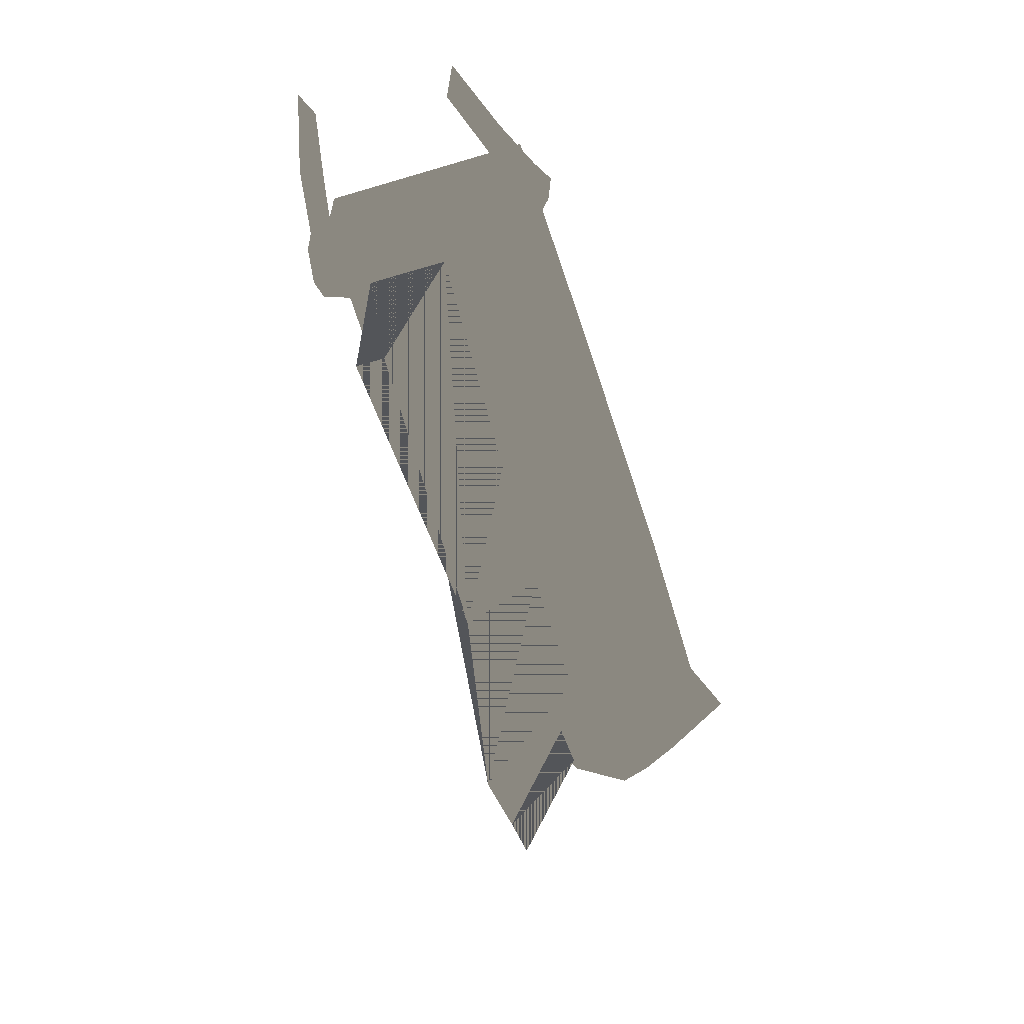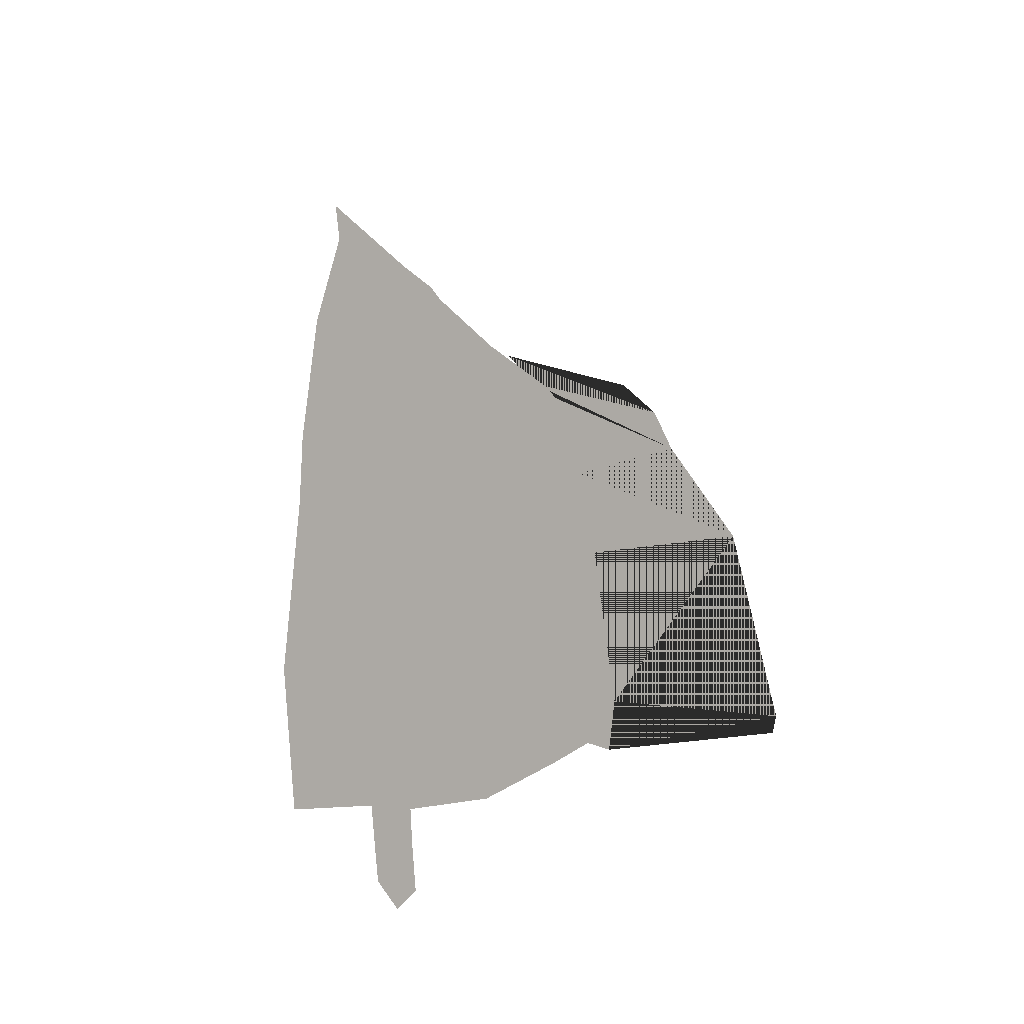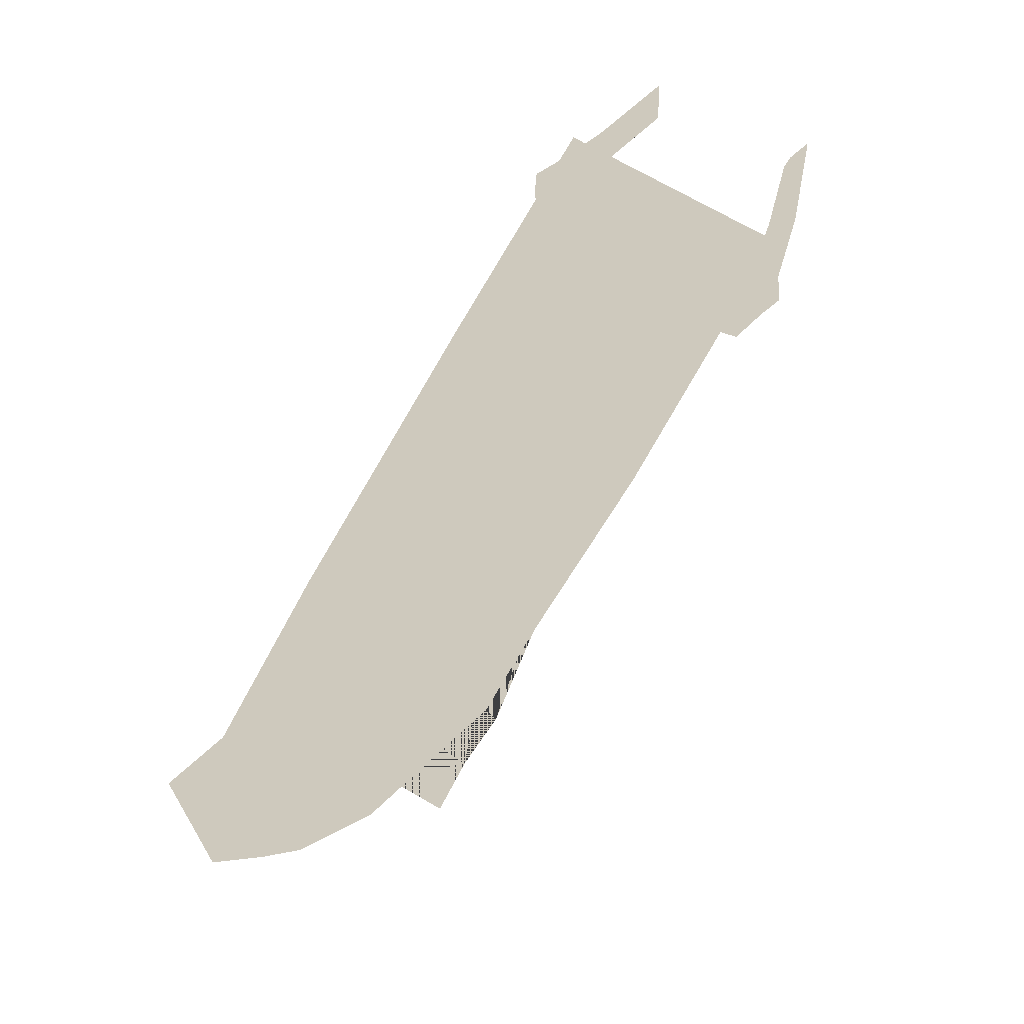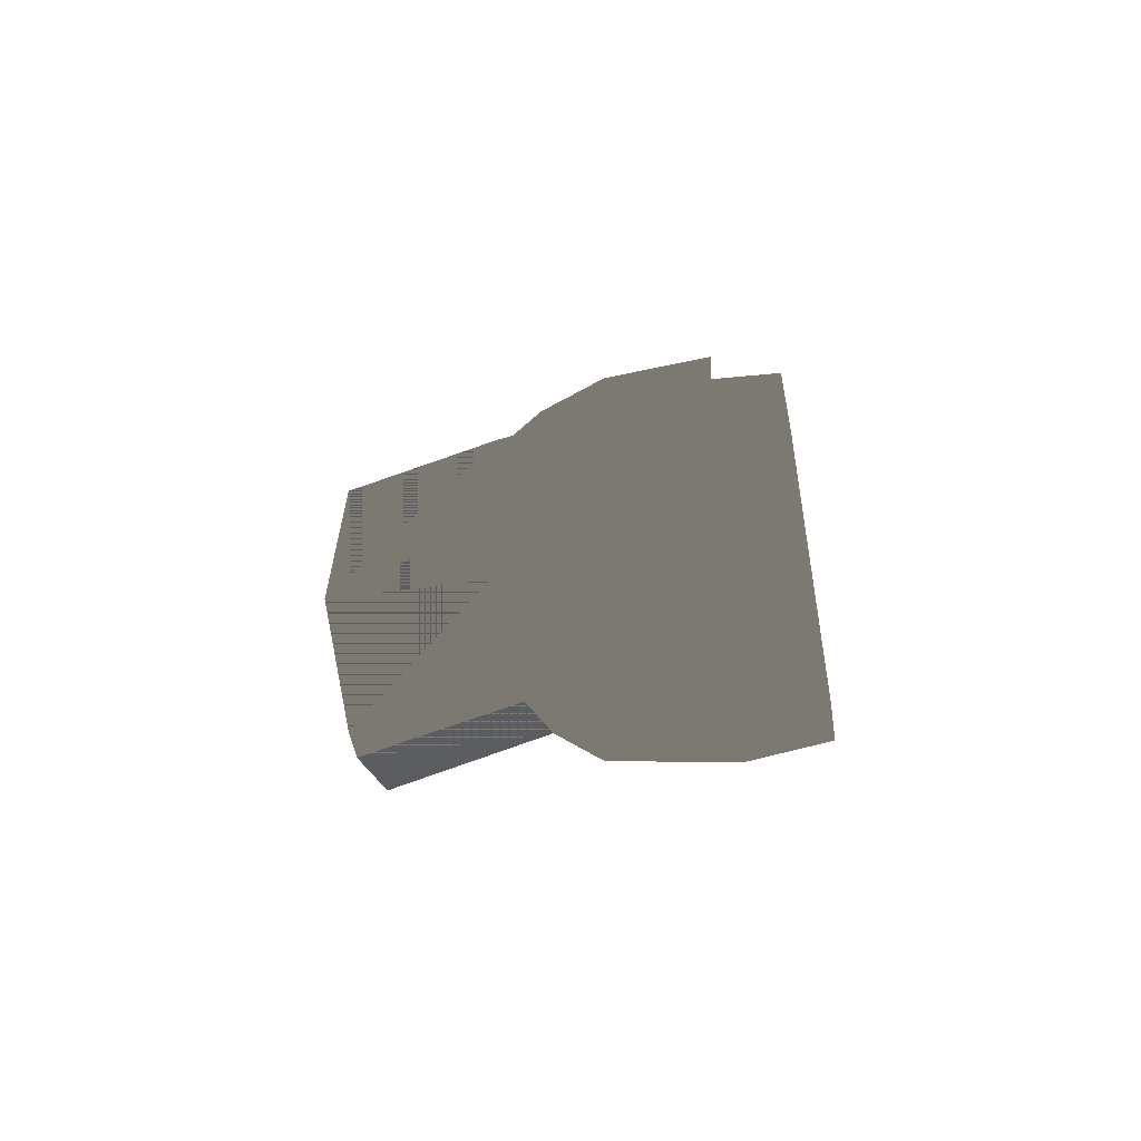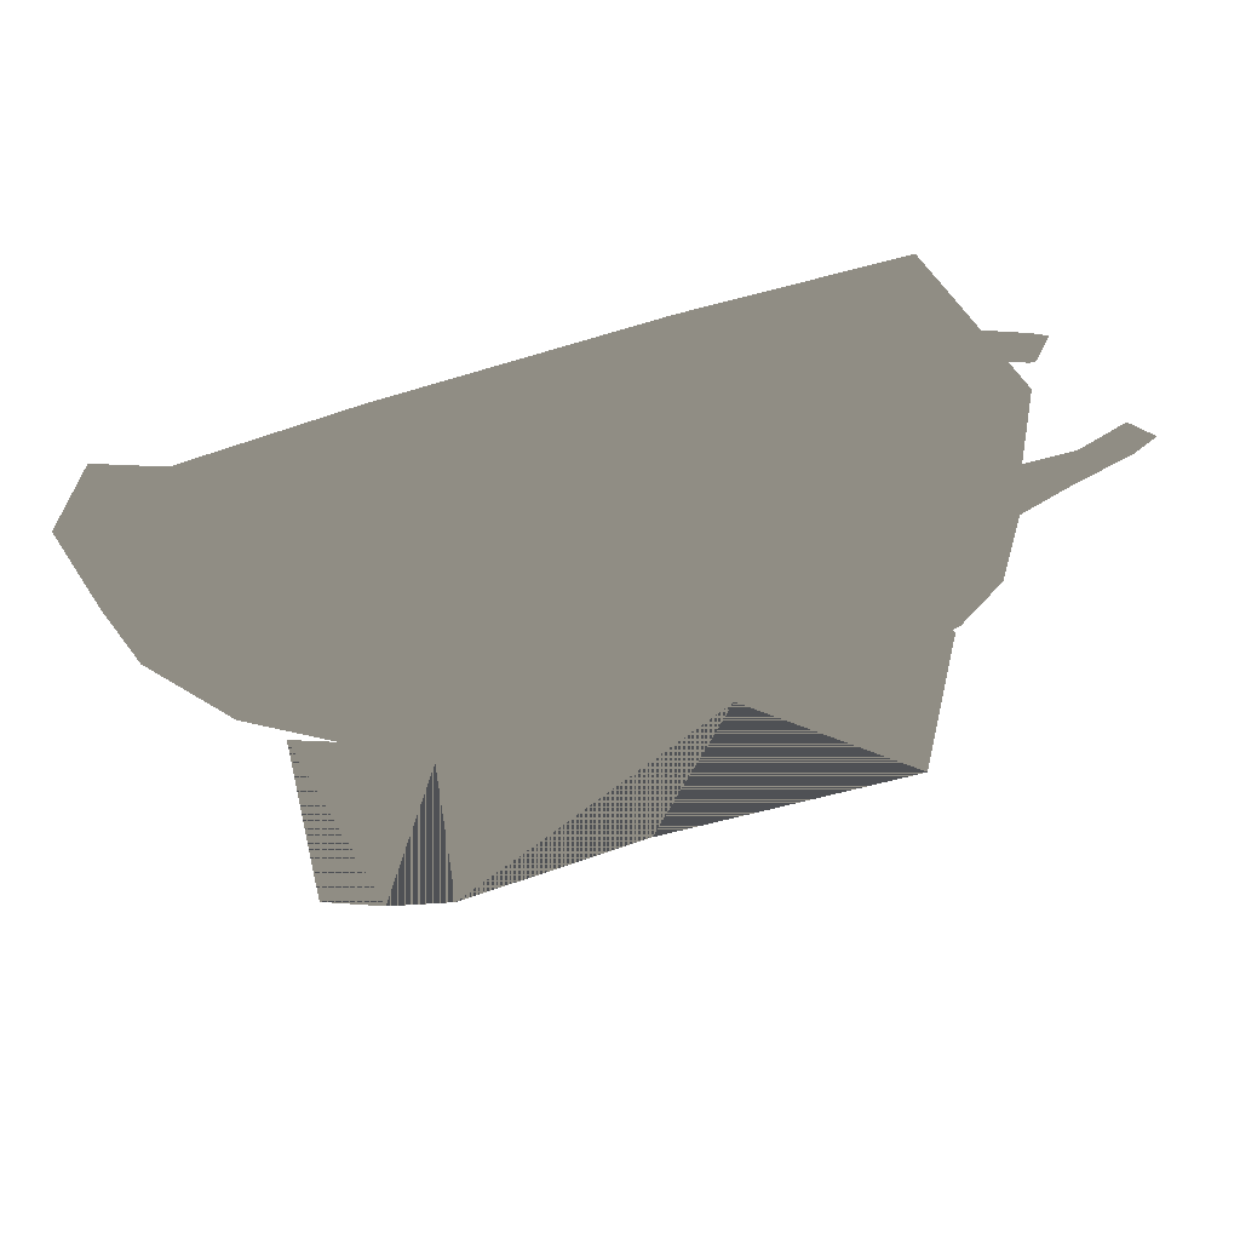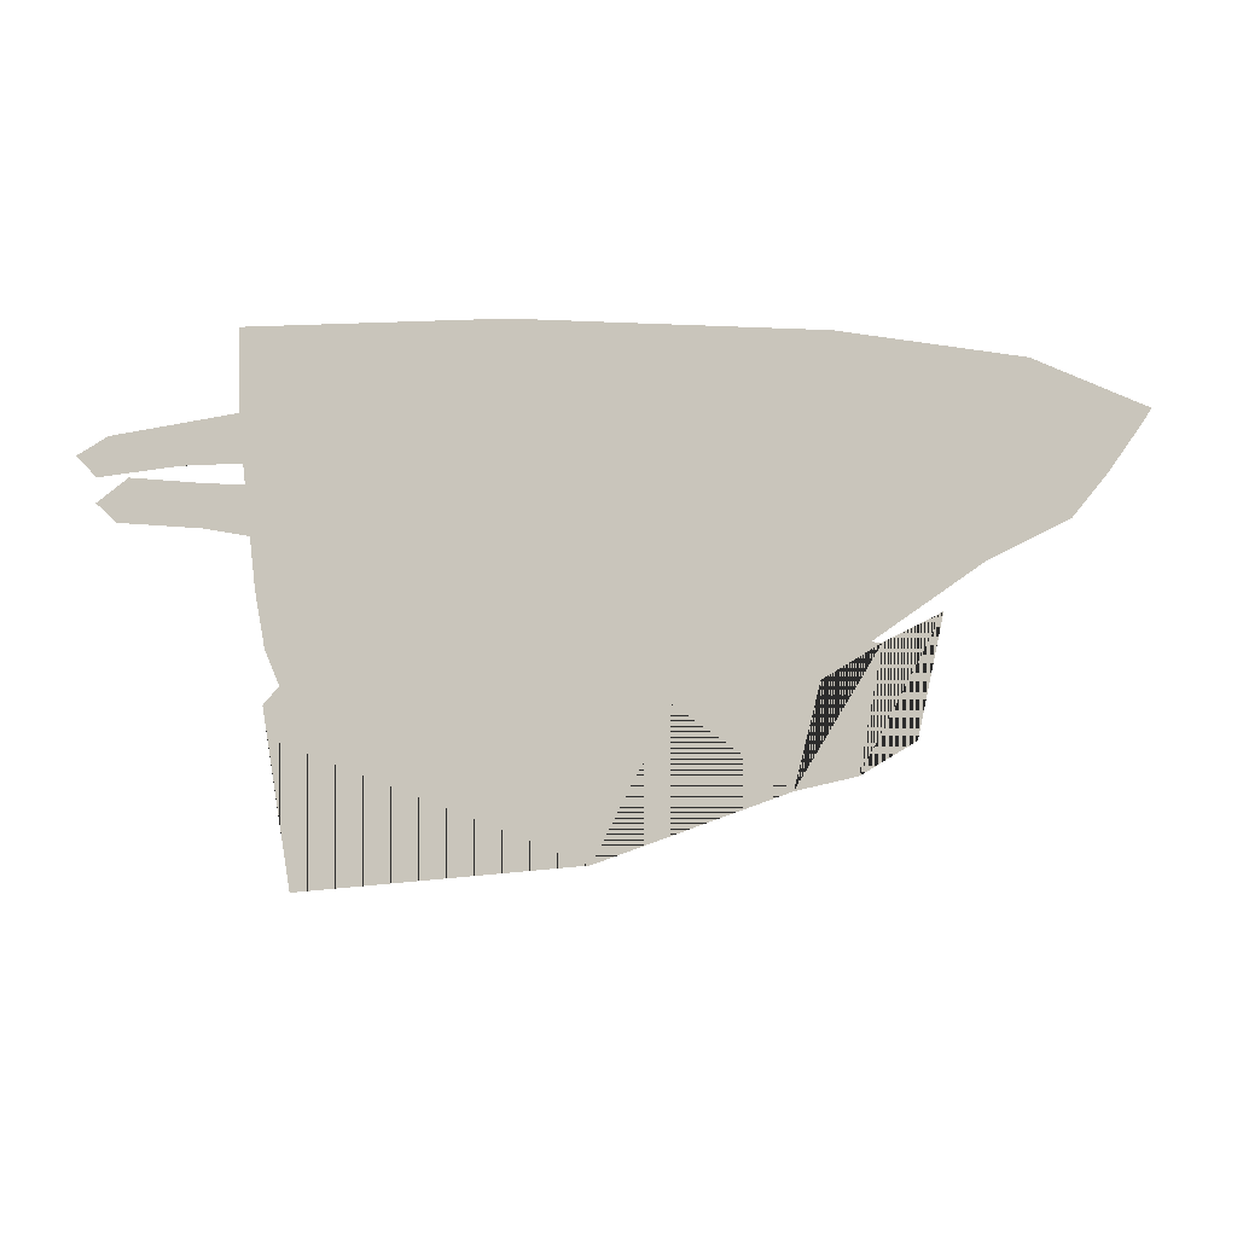
<metadata>
{"format":"obj","ext":"obj","renderer":"f3d","projection":"perspective","resolution":1024,"background":"white","views":[{"elev":-63.7,"azim":106.0,"up":"+Z"},{"elev":42.2,"azim":85.6,"up":"+Y"},{"elev":79.8,"azim":-62.1,"up":"+Z"},{"elev":24.5,"azim":-90.9,"up":"+Y"},{"elev":42.8,"azim":-21.4,"up":"+Z"},{"elev":18.0,"azim":167.6,"up":"+Z"}]}
</metadata>
<code>
v -0.05607 -0.02908 0.08559
v -0.05519 -0.0322 0.06574
v 0.03823 -0.04731 0.08956
v -0.0504 -0.03533 0.048
v 0.03865 -0.04926 0.05123
v -0.03734 -0.03854 0.01719
v -0.01902 -0.04176 -0.007608
v 0.03956 -0.0474 -0.005749
v 0.007129 -0.04048 -0.0323
v 0.04061 -0.03919 -0.04842
v 0.1383 -0.03187 -0.05772
v 0.07111 -0.03582 -0.05704
v 0.1512 -0.05444 0.05034
v 0.1496 -0.05582 0.08896
v 0.1239 -0.05395 0.05075
v 0.1268 -0.04732 -0.00642
v 0.08119 0.01734 -0.06146
v 0.04456 0.02022 -0.05455
v 0.1396 0.01724 -0.05967
v 0.045 0.03428 -0.01445
v 0.1293 0.03369 -0.01016
v 0.1269 0.04465 0.04604
v 0.04507 0.047 0.04097
v 0.04494 0.05324 0.07885
v 0.1518 0.04797 0.08557
v 0.1532 0.04407 0.0472
v -0.04652 0.05719 0.06969
v -0.04588 0.05269 0.05134
v -0.04126 0.04818 0.033
v -0.03086 0.0404 0.004384
v -0.0125 0.03261 -0.01898
v 0.0117 0.02642 -0.04
v -0.09127 -0.02795 -0.05469
v -0.08686 0.006567 -0.06252
v -0.1188 -0.007153 -0.05241
v -0.2171 0.03679 0.05735
v -0.1957 0.07153 0.05814
v -0.2062 0.02175 0.02624
v -0.1657 0.04763 0.0202
v -0.1962 0.0101 0.00402
v -0.1659 -0.01005 -0.01922
v -0.1098 0.02857 -0.02697
v -0.08593 0.01677 -0.05589
v -0.09127 -0.02795 -0.05469
v -0.08593 0.01677 -0.05589
v -0.1957 0.07153 0.05814
v -0.1662 0.06031 0.05623
v -0.1657 0.04763 0.0202
v -0.08623 0.05891 0.06572
v -0.0858 0.04879 0.02889
v -0.04126 0.04818 0.033
v -0.04588 0.05269 0.05134
v -0.04652 0.05719 0.06969
v 0.1493 -0.02494 -0.06682
v 0.1383 -0.03187 -0.05772
v 0.04146 -0.02919 -0.06634
v 0.07111 -0.03582 -0.05704
v 0.04081 -0.0376 -0.05673
v 0.04061 -0.03919 -0.04842
v -0.02586 -0.03761 -0.05285
v 0.007129 -0.04048 -0.0323
v -0.01902 -0.04176 -0.007608
v -0.09392 -0.03454 -0.009988
v -0.03734 -0.03854 0.01719
v -0.0504 -0.03533 0.048
v -0.09563 -0.02825 0.04635
v -0.05519 -0.0322 0.06574
v -0.05607 -0.02908 0.08559
v -0.09646 -0.02127 0.08389
v -0.1744 -0.006349 0.03713
v -0.1752 0.004085 0.07387
v -0.2171 0.03679 0.05735
v -0.2062 0.02175 0.02624
v -0.1962 0.0101 0.00402
v -0.1659 -0.01005 -0.01922
v -0.02491 -0.02997 -0.06288
v -0.09127 -0.02795 -0.05469
v -0.09249 -0.03466 -0.04423
v -0.02068 0.01568 -0.06152
v -0.08593 0.01677 -0.05589
v 0.04456 0.02022 -0.05455
v 0.0117 0.02642 -0.04
v -0.0125 0.03261 -0.01898
v -0.08562 0.03049 -0.02473
v -0.03086 0.0404 0.004384
v -0.1098 0.02857 -0.02697
v 0.1989 0.02367 0.03308
v 0.2045 0.02647 0.03066
v 0.2116 0.03005 0.03984
v 0.2053 -0.04385 0.04832
v 0.2053 -0.04252 0.03345
v 0.2187 -0.04767 0.03984
v 0.2116 0.03005 0.03984
v 0.1987 0.02513 0.04793
v 0.1989 0.02367 0.03308
v 0.1501 0.01102 -0.06802
v 0.1396 0.01724 -0.05967
v 0.04395 0.008094 -0.07032
v 0.08119 0.01734 -0.06146
v 0.04448 0.0174 -0.06259
v -0.02142 0.005974 -0.06873
v -0.08686 0.006567 -0.06252
v -0.08593 0.01677 -0.05589
v -0.08686 0.006567 -0.06252
v -0.09127 -0.02795 -0.05469
v 0.2112 -0.04481 0.03088
v 0.2187 -0.04767 0.03984
v 0.2053 -0.04252 0.03345
v 0.142 -0.02821 -0.1493
v 0.1423 -0.01551 -0.1498
v 0.1493 -0.02494 -0.06682
v 0.1501 0.01102 -0.06802
v 0.142 -0.02821 -0.1493
v 0.1493 -0.02494 -0.06682
v 0.1423 -0.01551 -0.1498
v 0.1501 0.01102 -0.06802
v 0.1423 -0.01551 -0.1498
v 0.1501 0.01102 -0.06802
v 0.009363 -0.01806 -0.1508
v 0.04395 0.008094 -0.07032
v -0.02142 0.005974 -0.06873
v -0.08943 -0.0376 -0.1319
v -0.08686 0.006567 -0.06252
v -0.1188 -0.007153 -0.05241
v -0.1192 -0.03406 -0.1257
v 0.1423 -0.01551 -0.1498
v 0.1501 0.01102 -0.06802
v 0.009363 -0.01806 -0.1508
v 0.04395 0.008094 -0.07032
v -0.02142 0.005974 -0.06873
v -0.08943 -0.0376 -0.1319
v -0.08686 0.006567 -0.06252
v -0.1188 -0.007153 -0.05241
v -0.1192 -0.03406 -0.1257
v 0.1493 -0.02494 -0.06682
v 0.142 -0.02821 -0.1493
v 0.04146 -0.02919 -0.06634
v 0.009363 -0.01806 -0.1508
v -0.08943 -0.0376 -0.1319
v -0.02491 -0.02997 -0.06288
v -0.09127 -0.02795 -0.05469
v -0.1192 -0.03406 -0.1257
v -0.1192 -0.03406 -0.1257
v -0.1188 -0.007153 -0.05241
v -0.1467 -0.007444 -0.04003
v -0.1192 -0.03406 -0.1257
v 0.009363 -0.01806 -0.1508
v 0.142 -0.02821 -0.1493
v -0.147 -0.03435 -0.1106
v -0.1192 -0.03406 -0.1257
v -0.1192 -0.03406 -0.1257
v -0.1467 -0.007444 -0.04003
v -0.147 -0.03435 -0.1106
v -0.1188 -0.007153 -0.05241
v -0.09127 -0.02795 -0.05469
v -0.1192 -0.03406 -0.1257
v 0.1493 -0.02494 -0.06682
v 0.04146 -0.02919 -0.06634
v 0.142 -0.02821 -0.1493
v 0.009363 -0.01806 -0.1508
v -0.08943 -0.0376 -0.1319
v -0.02491 -0.02997 -0.06288
v -0.1192 -0.03406 -0.1257
v 0.142 -0.02821 -0.1493
v 0.009363 -0.01806 -0.1508
v -0.1192 -0.03406 -0.1257
v 0.1239 -0.05395 0.05075
v 0.1275 -0.06651 0.05134
v 0.1512 -0.05444 0.05034
v 0.1376 -0.07094 0.05131
v 0.1479 -0.06534 0.05087
v 0.1508 -0.05268 0.03164
v 0.1768 -0.05427 0.03154
v 0.173 -0.04939 0.04116
v 0.2112 -0.04481 0.03088
v 0.2053 -0.04252 0.03345
v 0.1476 -0.06354 0.03211
v 0.1508 -0.05268 0.03164
v 0.2045 0.02647 0.03066
v 0.2116 0.03005 0.03984
v 0.1725 0.0384 0.02976
v 0.1765 0.04424 0.03885
v 0.1502 0.05214 0.0282
v 0.1506 0.05507 0.04683
v 0.2053 -0.04385 0.04832
v 0.173 -0.04939 0.04116
v 0.1768 -0.05398 0.04964
v 0.1512 -0.05444 0.05034
v 0.1725 0.03869 0.04786
v 0.1765 0.04424 0.03885
v 0.1987 0.02513 0.04793
v 0.1383 -0.03187 -0.05772
v 0.1384 -0.04535 -0.04118
v 0.149 -0.0429 -0.02126
v 0.147 -0.05959 -0.006607
v 0.1508 -0.05268 0.03164
v 0.1476 -0.06354 0.03211
v 0.1376 -0.07094 0.05131
v 0.1479 -0.06534 0.05087
v 0.1396 0.01724 -0.05967
v 0.1404 0.03086 -0.04418
v 0.1506 0.02927 -0.02366
v 0.1493 0.04634 -0.01023
v 0.1528 0.04125 0.02863
v 0.1502 0.05214 0.0282
v 0.141 0.06103 0.04611
v 0.1506 0.05507 0.04683
v 0.1408 0.04856 -0.01135
v 0.1311 0.05703 0.04573
v 0.129 -0.05968 -0.006233
v 0.1379 -0.06203 -0.006995
v 0.1275 -0.06651 0.05134
v 0.1239 -0.05395 0.05075
v 0.1268 -0.04732 -0.00642
v 0.1384 -0.04535 -0.04118
v 0.1383 -0.03187 -0.05772
v 0.1989 0.02367 0.03308
v 0.1987 0.02513 0.04793
v 0.169 0.03359 0.03938
v 0.1725 0.03869 0.04786
v 0.1532 0.04407 0.0472
v 0.1528 0.04125 0.02863
v 0.1501 0.01102 -0.06802
v 0.1493 -0.02494 -0.06682
v 0.1396 0.01724 -0.05967
v 0.1383 -0.03187 -0.05772
v 0.1506 0.02927 -0.02366
v 0.149 -0.0429 -0.02126
v 0.1508 -0.05268 0.03164
v 0.1528 0.04125 0.02863
v 0.1532 0.04407 0.0472
v 0.1512 -0.05444 0.05034
v 0.1518 0.04797 0.08557
v 0.1496 -0.05582 0.08896
v 0.1396 0.01724 -0.05967
v 0.1404 0.03086 -0.04418
v 0.1293 0.03369 -0.01016
v 0.1321 0.04608 -0.01096
v 0.1269 0.04465 0.04604
v 0.2045 0.02647 0.03066
v 0.169 0.03359 0.03938
v 0.1725 0.0384 0.02976
v -0.1957 0.07153 0.05814
v -0.2171 0.03679 0.05735
v -0.1662 0.06031 0.05623
v -0.1752 0.004085 0.07387
v -0.08623 0.05891 0.06572
v -0.09646 -0.02127 0.08389
v -0.04652 0.05719 0.06969
v 0.04494 0.05324 0.07885
v -0.05607 -0.02908 0.08559
v 0.03823 -0.04731 0.08956
v 0.1518 0.04797 0.08557
v 0.1496 -0.05582 0.08896
v 0.2112 -0.04481 0.03088
v 0.2187 -0.04767 0.03984
v 0.1768 -0.05427 0.03154
v 0.1812 -0.05954 0.04059
v 0.1476 -0.06354 0.03211
v 0.1479 -0.06534 0.05087
v 0.1768 -0.05398 0.04964
v 0.2053 -0.04385 0.04832
v 0.1506 0.05507 0.04683
v 0.141 0.06103 0.04611
v 0.1532 0.04407 0.0472
v 0.1311 0.05703 0.04573
v 0.1269 0.04465 0.04604
v 0.1512 -0.05444 0.05034
v 0.1768 -0.05398 0.04964
v 0.1479 -0.06534 0.05087
v 0.1528 0.04125 0.02863
v 0.1502 0.05214 0.0282
v 0.1532 0.04407 0.0472
v 0.1506 0.05507 0.04683
v 0.1725 0.03869 0.04786
f 1 2 3
f 2 4 3
f 3 4 5
f 4 6 5
f 6 7 5
f 5 7 8
f 7 9 8
f 9 10 8
f 8 10 11
f 10 12 11
f 13 14 15
f 14 3 15
f 3 5 15
f 5 8 15
f 15 8 16
f 8 11 16
f 17 18 19
f 18 20 19
f 19 20 21
f 21 20 22
f 20 23 22
f 23 24 22
f 24 25 22
f 22 25 26
f 24 23 27
f 27 23 28
f 28 23 29
f 29 23 30
f 30 23 31
f 23 20 31
f 31 20 32
f 20 18 32
f 33 34 35
f 36 37 38
f 37 39 38
f 38 39 40
f 40 39 41
f 39 42 41
f 41 42 43
f 44 41 45
f 46 47 48
f 47 49 48
f 48 49 50
f 50 49 51
f 51 49 52
f 49 53 52
f 54 55 56
f 55 57 56
f 56 57 58
f 57 59 58
f 58 59 60
f 59 61 60
f 61 62 60
f 60 62 63
f 62 64 63
f 64 65 63
f 63 65 66
f 65 67 66
f 67 68 66
f 68 69 66
f 66 69 70
f 69 71 70
f 71 72 70
f 72 73 70
f 73 74 70
f 74 75 70
f 75 63 70
f 70 63 66
f 56 58 76
f 58 60 76
f 76 60 77
f 60 78 77
f 77 78 75
f 75 78 63
f 78 60 63
f 79 80 81
f 81 80 82
f 82 80 83
f 80 84 83
f 83 84 85
f 85 84 51
f 51 84 50
f 50 84 48
f 48 84 86
f 84 80 86
f 87 88 89
f 90 92 91
f 93 94 95
f 96 98 97
f 97 98 99
f 98 100 99
f 99 100 81
f 81 100 79
f 100 98 79
f 98 101 79
f 79 101 80
f 101 102 80
f 103 104 105
f 106 108 107
f 109 110 111
f 110 112 111
f 113 114 115
f 114 116 115
f 117 118 119
f 118 120 119
f 120 121 119
f 119 121 122
f 121 123 122
f 123 124 122
f 122 124 125
f 126 128 127
f 127 128 129
f 129 128 130
f 128 131 130
f 130 131 132
f 132 131 133
f 131 134 133
f 135 136 137
f 136 138 137
f 138 139 137
f 137 139 140
f 140 139 141
f 139 142 141
f 141 143 144
f 133 146 145
f 117 147 148
f 149 145 150
f 151 152 153
f 154 156 155
f 157 158 159
f 159 158 160
f 160 158 161
f 158 162 161
f 162 155 161
f 161 155 163
f 164 165 126
f 152 166 124
f 167 168 169
f 168 170 169
f 169 170 171
f 172 174 173
f 173 174 175
f 174 176 175
f 173 177 178
f 179 181 180
f 180 181 182
f 181 183 182
f 182 183 184
f 176 186 185
f 185 186 187
f 187 186 188
f 186 172 188
f 184 189 190
f 189 191 190
f 190 191 180
f 192 194 193
f 193 194 195
f 194 196 195
f 196 197 195
f 195 197 198
f 197 199 198
f 200 201 202
f 201 203 202
f 202 203 204
f 204 203 205
f 203 206 205
f 205 206 207
f 201 208 203
f 203 208 206
f 208 209 206
f 210 193 211
f 193 195 211
f 195 198 211
f 198 212 211
f 211 212 210
f 212 213 210
f 213 214 210
f 210 214 215
f 214 216 215
f 217 218 219
f 218 220 219
f 220 221 219
f 219 221 222
f 223 225 224
f 224 225 226
f 225 227 226
f 226 227 228
f 228 227 229
f 227 230 229
f 230 231 229
f 229 231 232
f 231 233 232
f 232 233 234
f 235 237 236
f 236 237 238
f 237 239 238
f 239 209 238
f 209 208 238
f 238 208 236
f 217 241 240
f 240 241 242
f 241 222 242
f 243 244 245
f 244 246 245
f 245 246 247
f 246 248 247
f 247 248 249
f 249 248 250
f 248 251 250
f 251 252 250
f 250 252 253
f 252 254 253
f 255 256 257
f 256 258 257
f 257 258 259
f 259 258 260
f 260 258 261
f 261 258 262
f 258 256 262
f 263 264 265
f 264 266 265
f 265 266 267
f 268 270 269
f 271 272 242
f 273 275 274

</code>
